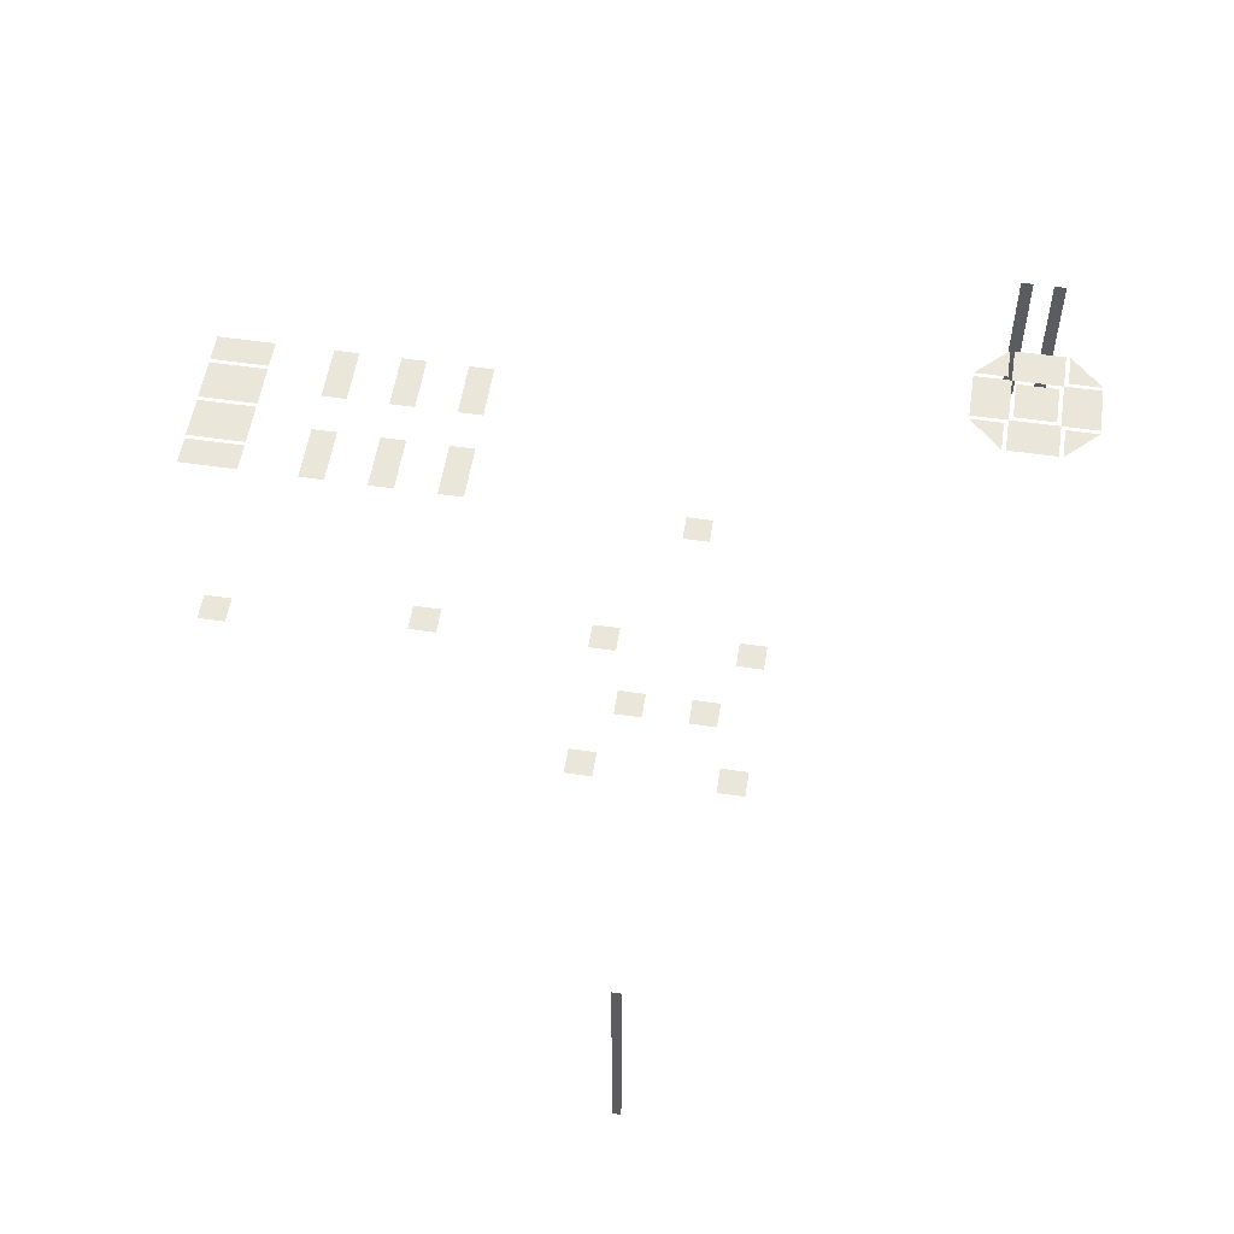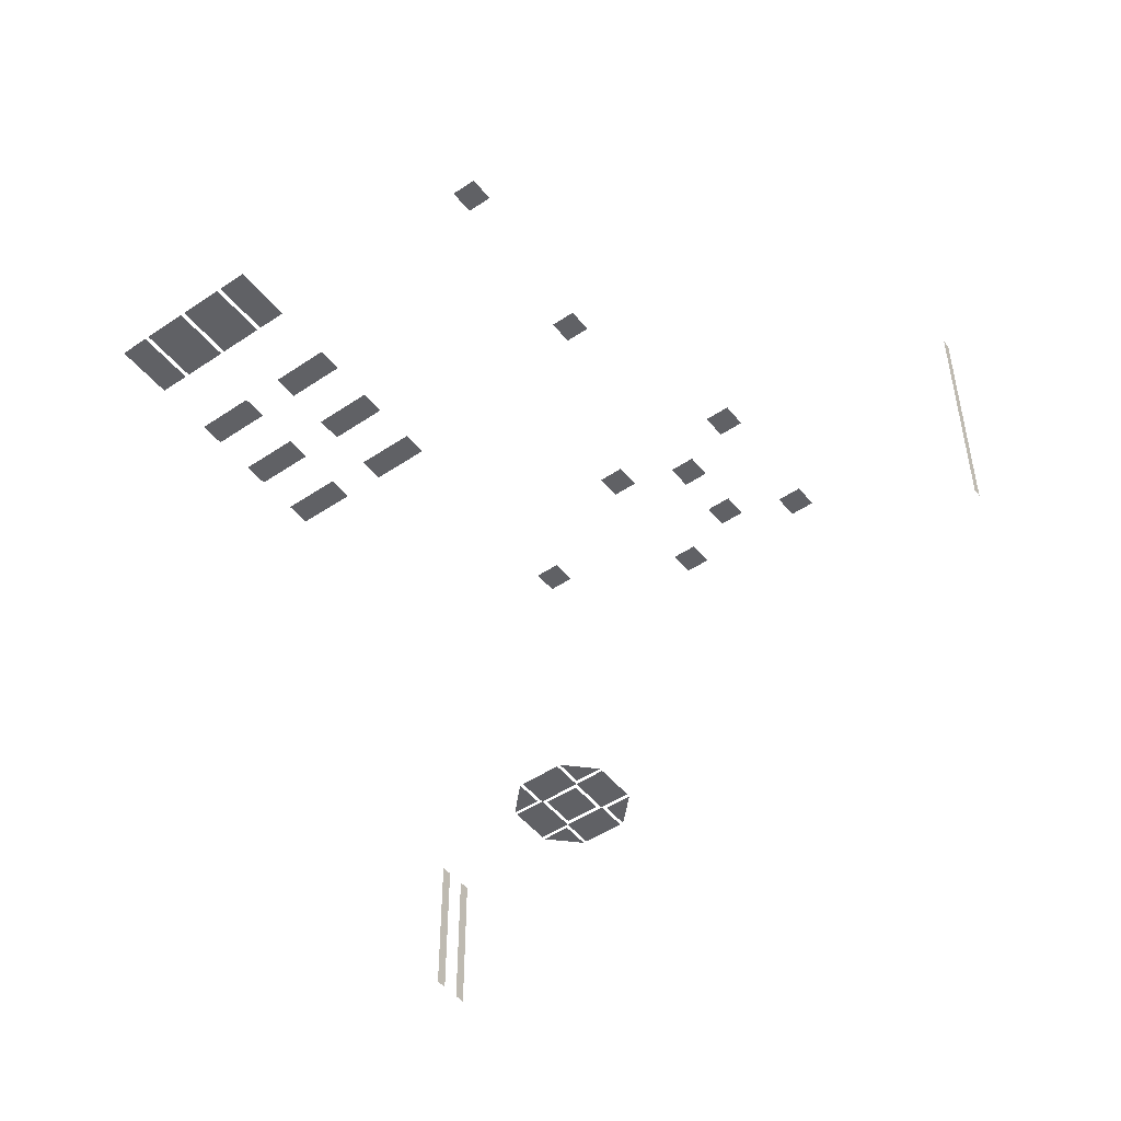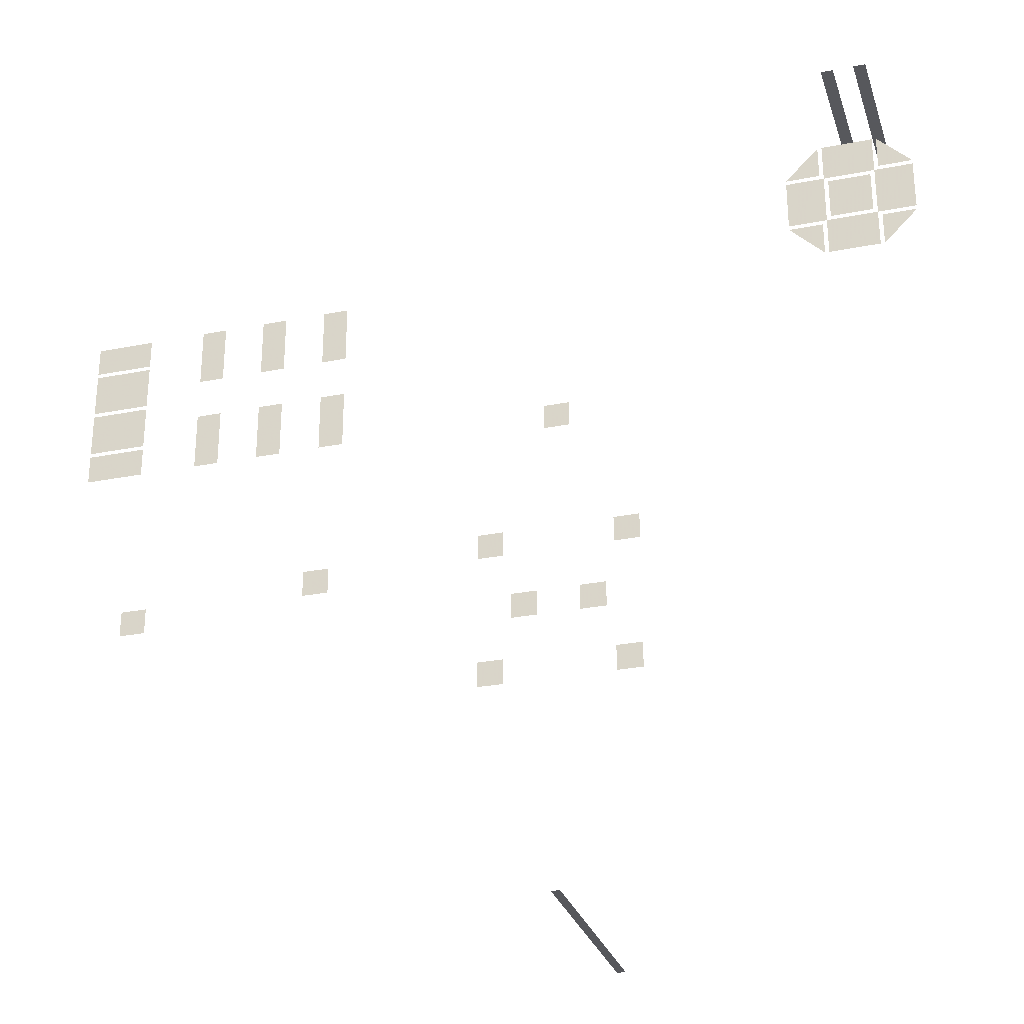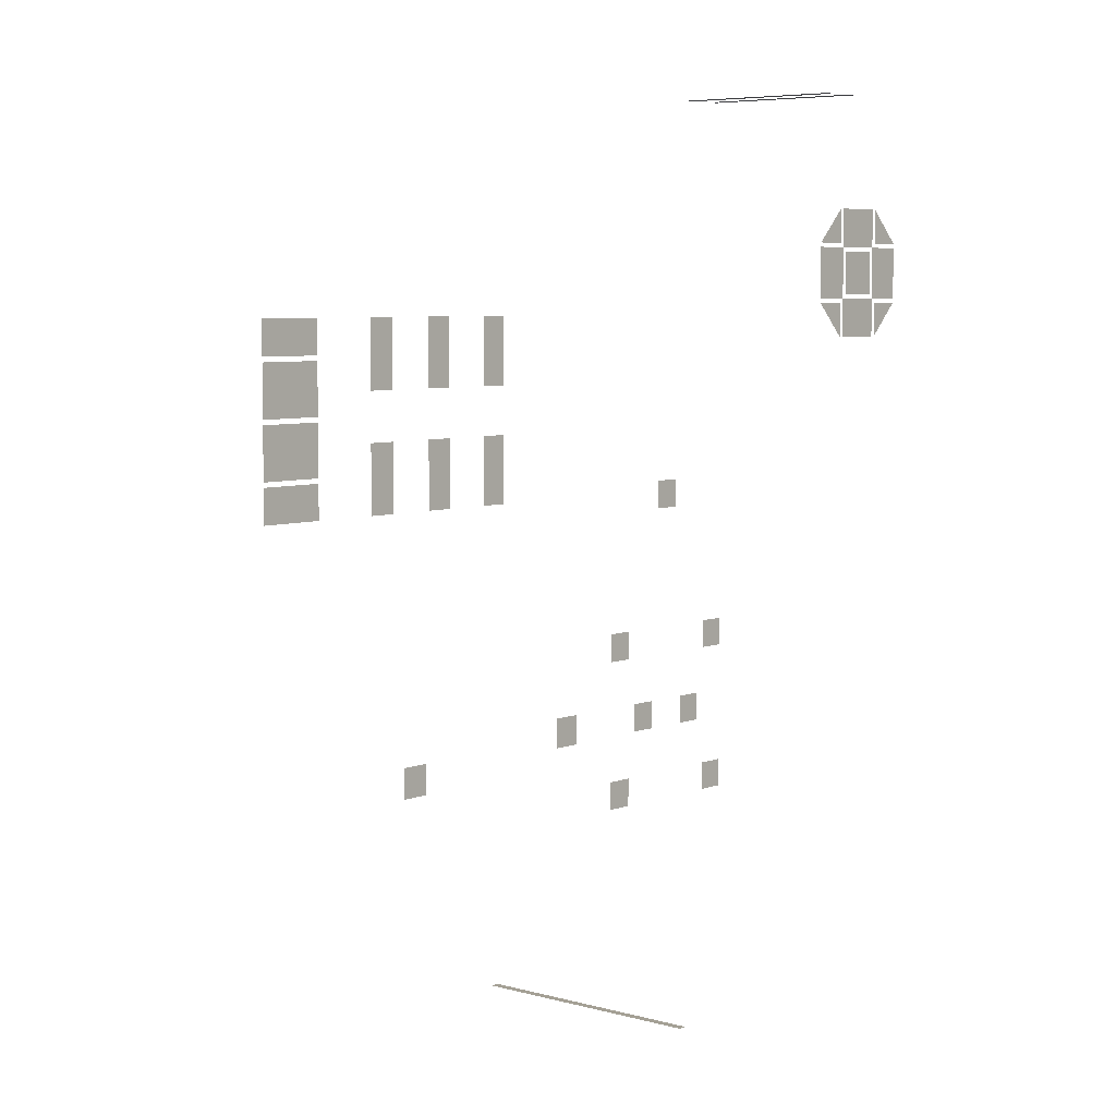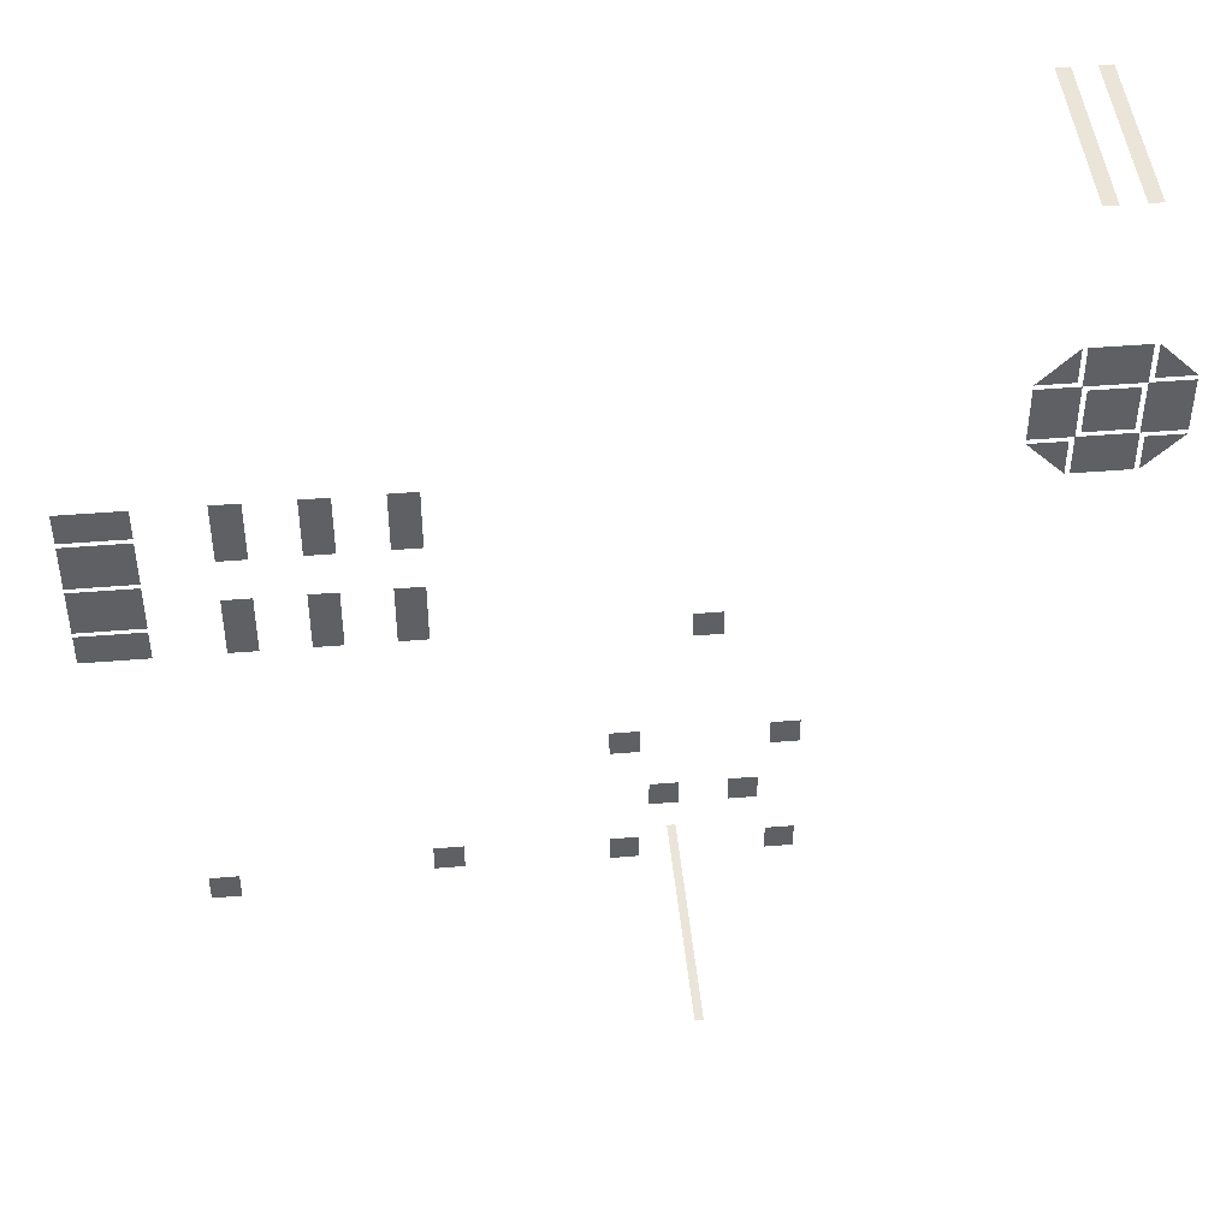
<metadata>
{"format":"obj","ext":"obj","renderer":"f3d","projection":"perspective","resolution":1024,"background":"white","views":[{"elev":54.8,"azim":8.8,"up":"+Z"},{"elev":-48.6,"azim":-53.1,"up":"+Z"},{"elev":-28.8,"azim":16.4,"up":"+Y"},{"elev":5.8,"azim":-49.2,"up":"+Y"},{"elev":45.4,"azim":-5.5,"up":"+Y"}]}
</metadata>
<code>
o base.001_q2dm3.000
v -648 632 400
v -648 576 400
v -760 576 400
v -760 632 400
v -648 568 400
v -648 484 400
v -760 484 400
v -760 568 400
v -648 476 400
v -648 392 400
v -760 392 400
v -760 476 400
v -648 384 400
v -648 328 400
v -760 328 400
v -760 384 400
v -280 632 400
v -232 632 400
v -232 520 400
v -280 520 400
v -408 632 400
v -360 632 400
v -360 520 400
v -408 520 400
v -280 440 400
v -232 440 400
v -232 328 400
v -280 328 400
v -408 328 400
v -408 440 400
v -360 440 400
v -360 328 400
v -536 520 400
v -536 632 400
v -488 632 400
v -488 520 400
v -536 328 400
v -536 440 400
v -488 440 400
v -488 328 400
f 1 2 3 4
f 5 6 7 8
f 9 10 11 12
f 13 14 15 16
f 17 18 19 20
f 21 22 23 24
f 25 26 27 28
f 29 30 31 32
f 33 34 35 36
f 37 38 39 40
o q2dm3.000
v 88 40 400
v 40 40 400
v 40 88 400
v 88 88 400
v 216 296 400
v 168 296 400
v 168 344 400
v 216 344 400
v 344 40 400
v 296 40 400
v 296 88 400
v 344 88 400
v 648 760 400
v 712 824 400
v 712 760 400
v 648 656 400
v 648 752 400
v 720 752 400
v 720 656 400
v 648 648 400
v 712 648 400
v 712 584 400
v 888 760 400
v 824 760 400
v 824 824 400
v 888 752 400
v 888 656 400
v 816 656 400
v 816 752 400
v 824 584 400
v 824 648 400
v 888 648 400
v 816 824 400
v 816 752 400
v 720 752 400
v 720 824 400
v 808 744 400
v 808 664 400
v 728 664 400
v 728 744 400
v 816 584 400
v 720 584 400
v 720 656 400
v 816 656 400
v 40 -168 400
v 88 -168 400
v 88 -216 400
v 40 -216 400
v 104 -40 400
v 152 -40 400
v 152 -88 400
v 104 -88 400
v 232 -40 400
v 280 -40 400
v 280 -88 400
v 232 -88 400
v 296 -168 400
v 344 -168 400
v 344 -216 400
v 296 -216 400
v -248 -8 528
v -200 -8 528
v -200 -56 528
v -248 -56 528
v -552 -88 528
v -600 -88 528
v -600 -40 528
v -552 -40 528
f 41 42 43 44
f 45 46 47 48
f 49 50 51 52
f 53 54 55
f 56 57 58 59
f 60 61 62
f 63 64 65
f 66 67 68 69
f 70 71 72
f 73 74 75 76
f 77 78 79 80
f 81 82 83 84
f 85 86 87 88
f 89 90 91 92
f 93 94 95 96
f 97 98 99 100
f 101 102 103 104
f 105 106 107 108
o q2dm3.000_q2dm3.000
v 788 1040 28
v 812 1040 28
v 812 1040 356
v 788 1040 356
v 748 1040 28
v 748 1040 356
v 724 1040 356
v 724 1040 28
f 109 110 111 112
f 113 114 115 116
o base.002_q2dm3.000
v 200 -624 440
v 200 -624 216
v 184 -624 216
v 184 -624 440
v 200 -624 216
v 200 -624 -8
v 184 -624 -8
v 184 -624 216
f 117 118 119 120
f 121 122 123 124

</code>
